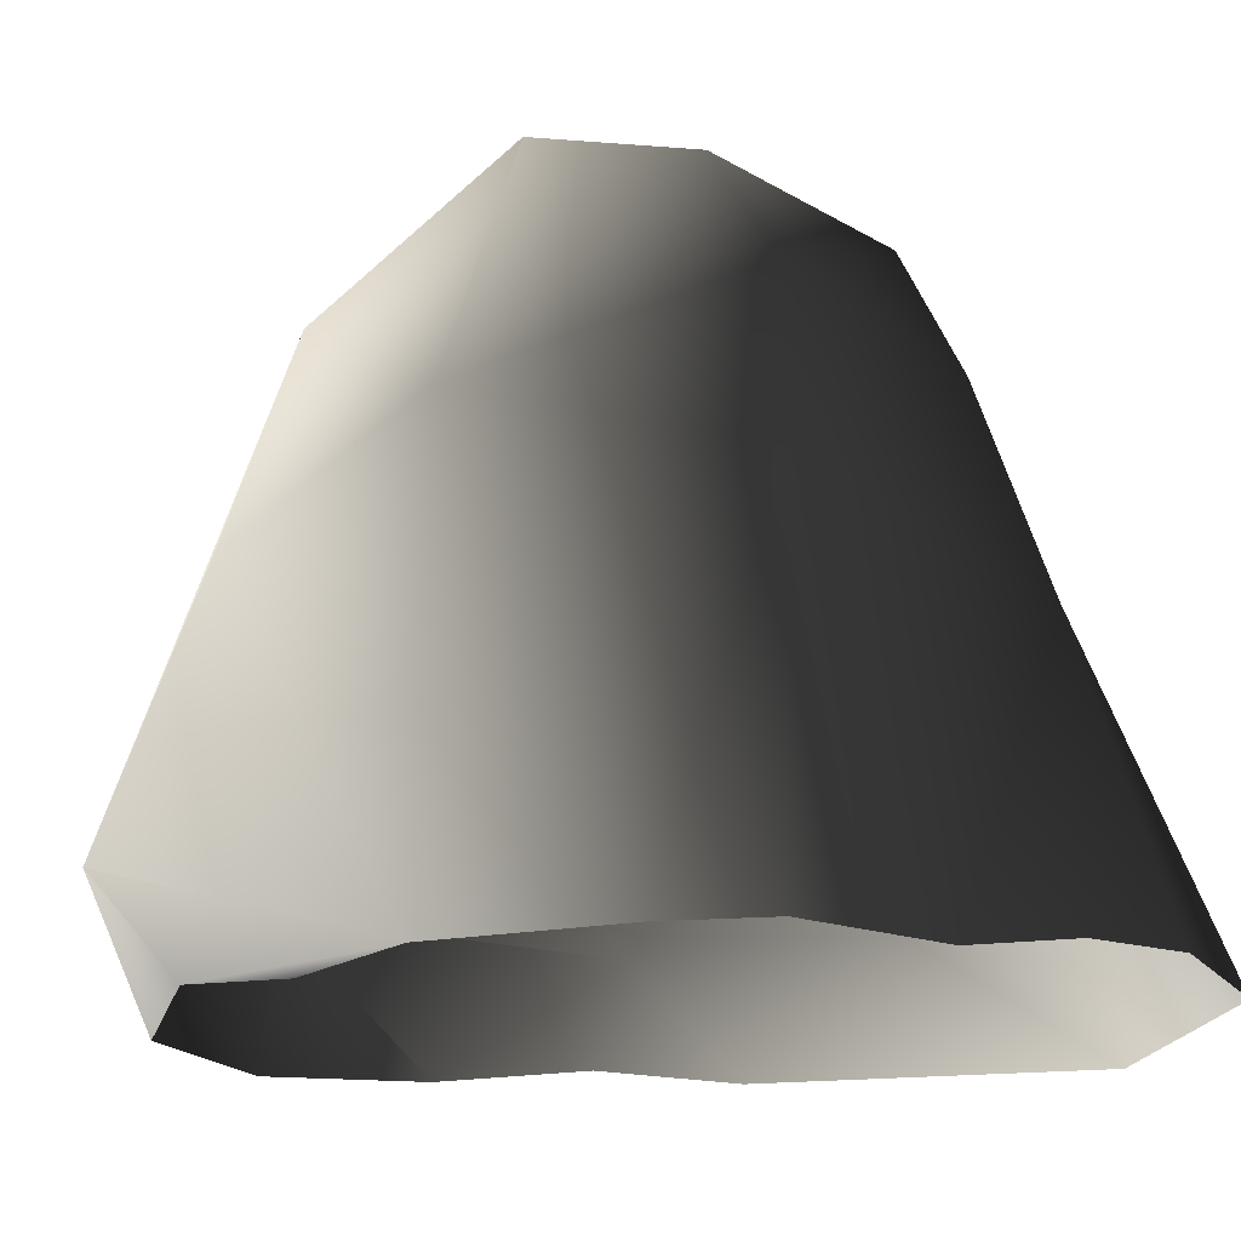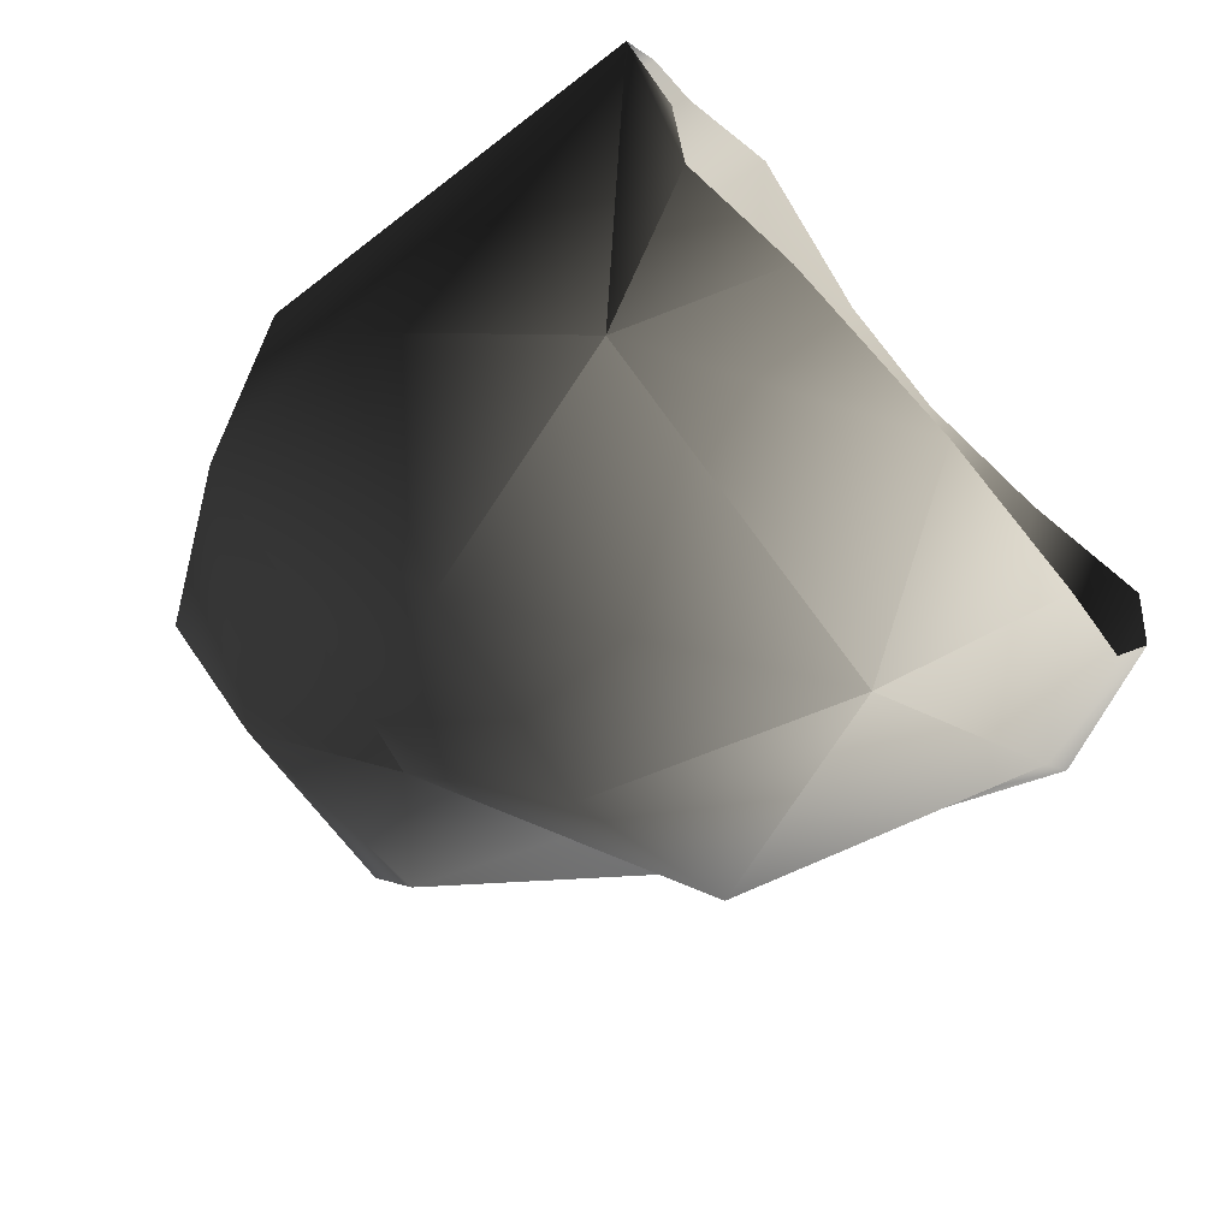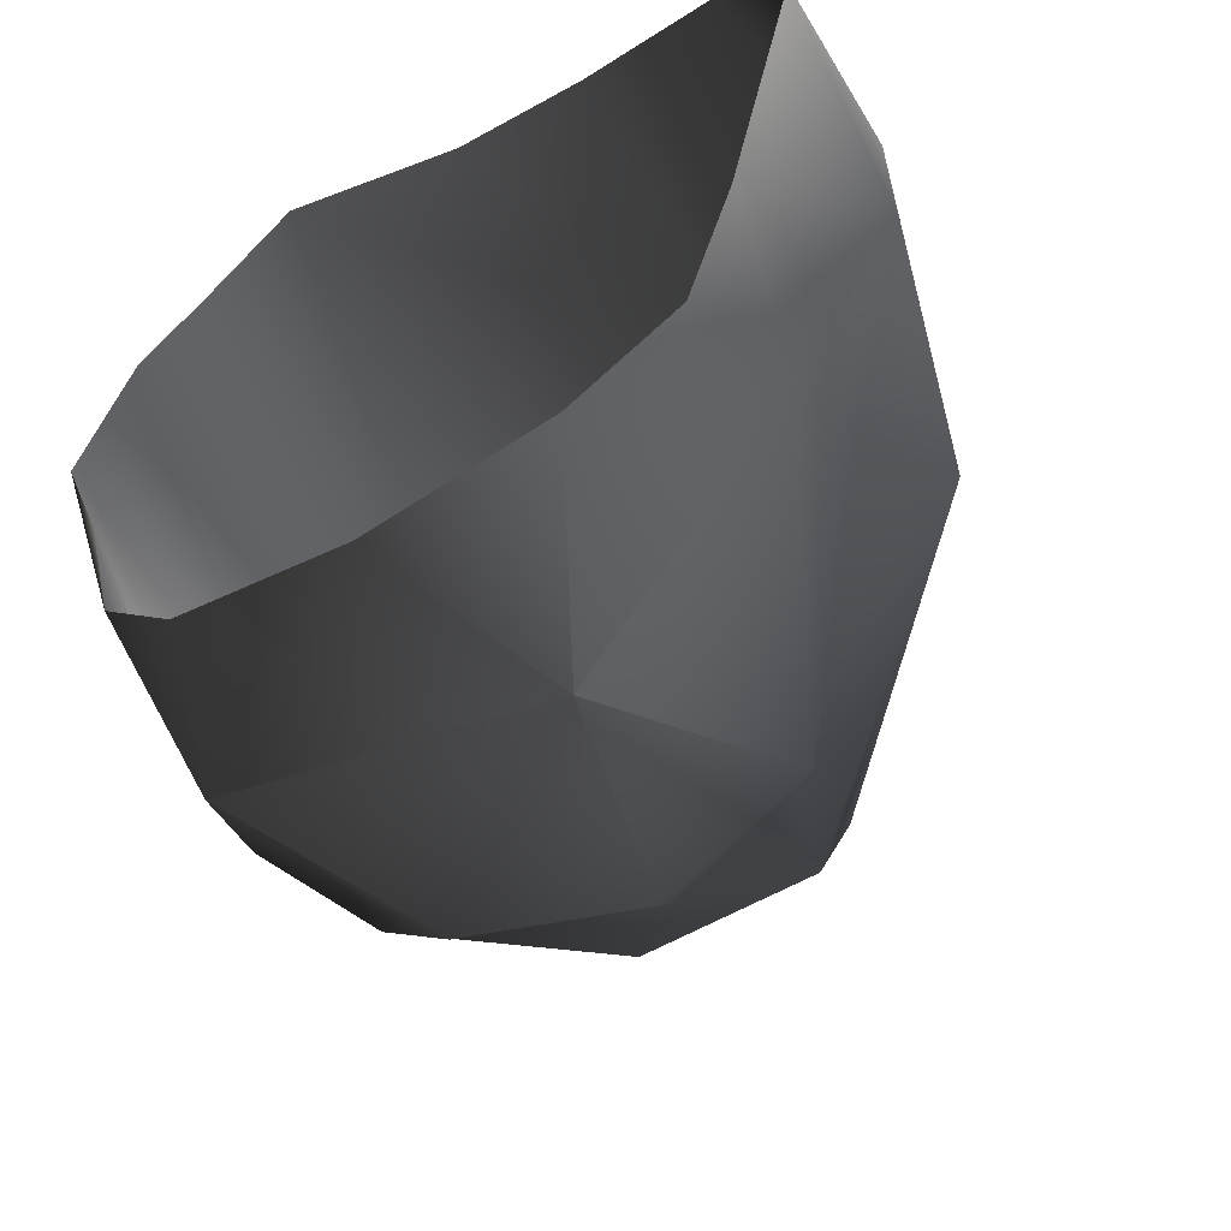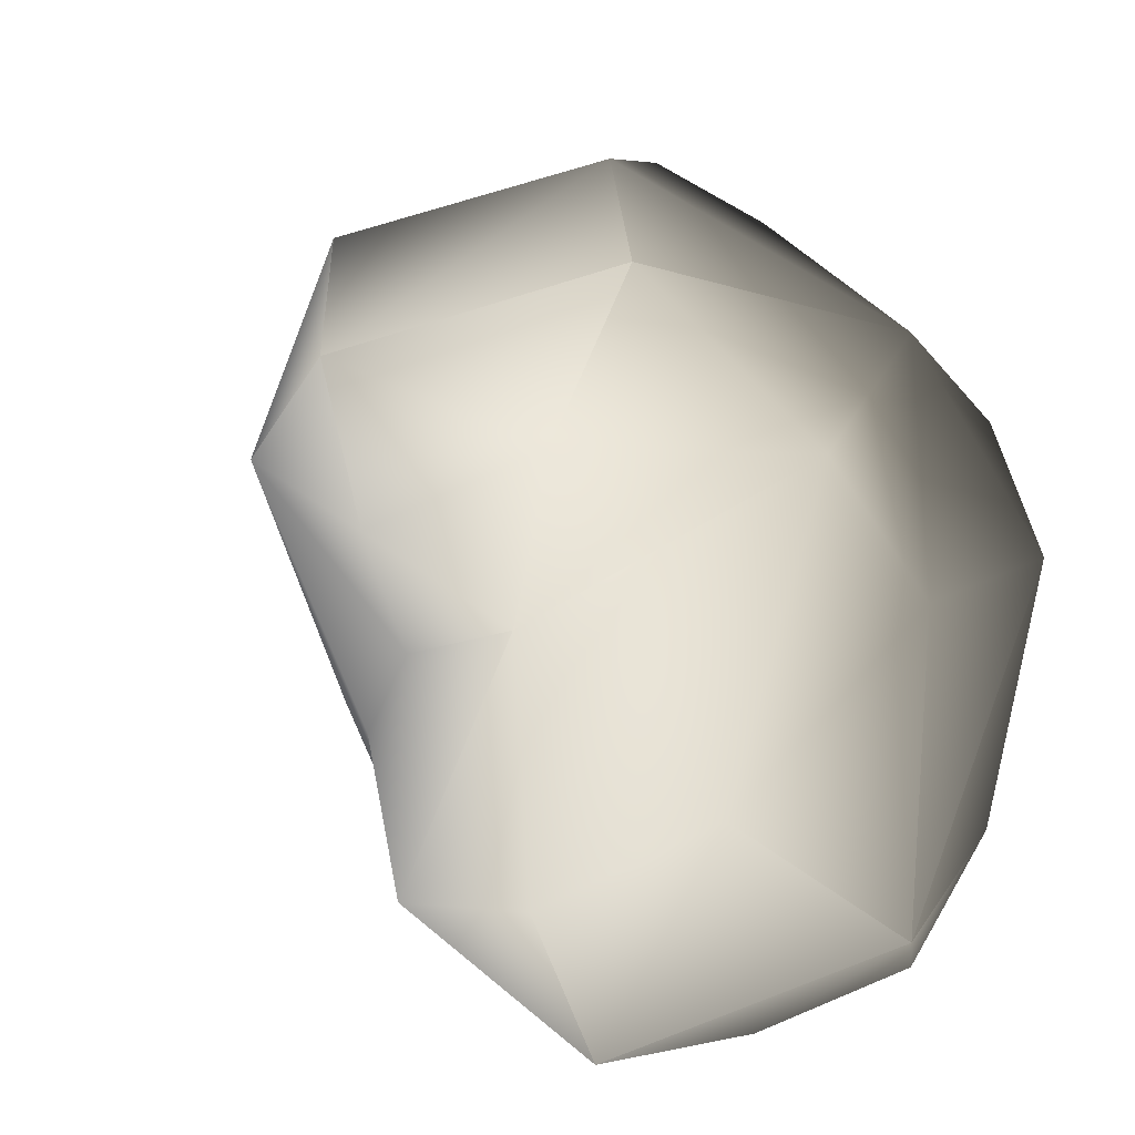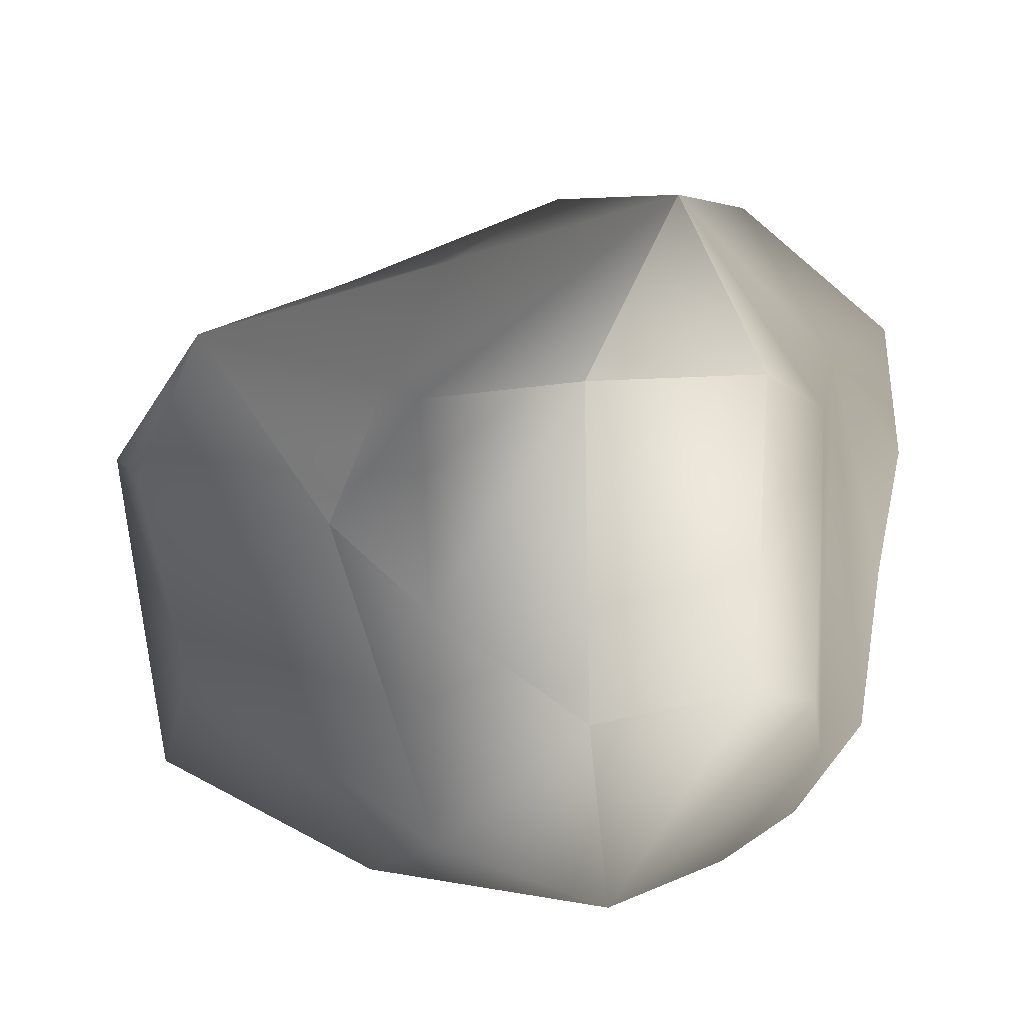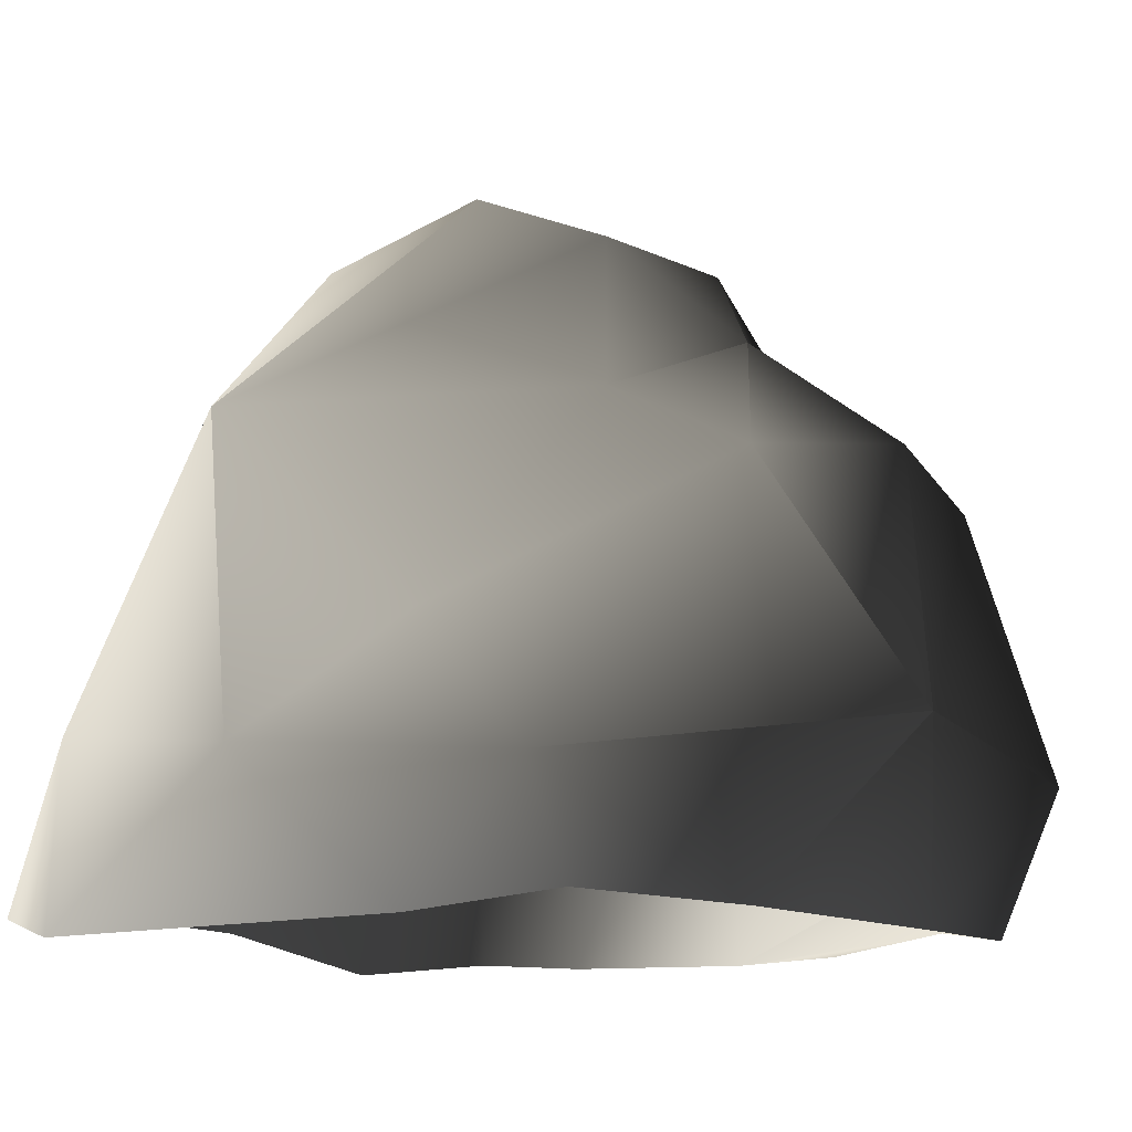
<metadata>
{"format":"obj","ext":"obj","renderer":"f3d","projection":"perspective","resolution":1024,"background":"white","views":[{"elev":-16.6,"azim":-55.1,"up":"+Y"},{"elev":-73.6,"azim":-48.5,"up":"+Z"},{"elev":-58.1,"azim":30.3,"up":"+Z"},{"elev":-28.6,"azim":-150.8,"up":"+Z"},{"elev":79.7,"azim":-87.7,"up":"+Y"},{"elev":-12.3,"azim":129.0,"up":"+Y"}]}
</metadata>
<code>
v -0.5997 1.028 0.666
v -0.4146 0.02258 0.9077
v -0.6953 0.05685 0.7008
v 0.5109 0.9707 0.689
v 0.05939 0.108 0.9429
v 0.4301 0.1283 0.9968
v 0.8326 0.09134 0.9513
v 1.096 0.473 0.4645
v 1.087 0.005792 0.5161
v 1.123 0.402 -0.09938
v 0.8858 0.02323 -0.4175
v 0.8452 0.3584 -0.7334
v 0.2526 1.454 0.6107
v -0.5105 1.484 0.5995
v -1.043 1.143 0.1017
v 0.2594 1.81 0.4278
v -0.525 1.766 0.4218
v 0.8795 1.277 0.2238
v 0.2594 1.81 0.4278
v 0.194 1.935 -0.02504
v -0.6344 1.863 0.01675
v -0.9118 1.409 -0.3522
v -0.3731 1.795 -0.3774
v -0.1061 1.5 -0.6605
v 0.7384 0.06827 -0.7655
v 0.4613 0.03065 -1.056
v 0.2462 0.4488 -1.388
v -0.6344 1.863 0.01675
v -0.9585 0.9276 -0.5419
v -0.973 0.03912 0.008964
v -0.6422 0.3924 -1.193
v -0.4485 1.059 -1.066
v -0.6422 0.3924 -1.193
v -0.1061 1.5 -0.6605
v 0.1747 1.753 -0.4332
v 0.06713 1.11 -1.22
v 0.4928 1.048 -1.09
v 0.3127 1.319 -0.5415
v 0.8795 1.277 0.2238
v 0.194 1.935 -0.02504
v -0.1061 1.5 -0.6605
v 0.8284 0.7162 -0.4003
v 0.2462 0.4488 -1.388
v 0.2462 0.4488 -1.388
v 0.2462 0.4488 -1.388
v -0.6422 0.3924 -1.193
v 0.194 1.935 -0.02504
v -0.6344 1.863 0.01675
v 0.2594 1.81 0.4278
v 0.8795 1.277 0.2238
v -0.009235 0.00121 -1.211
v 0.2462 0.4488 -1.388
v -0.6422 0.3924 -1.193
v -0.4863 0.01437 -1.108
v -0.7504 0.06921 -0.7825
v -0.6422 0.3924 -1.193
v -0.8264 0.03279 -0.4002
v -0.853 0.04576 0.4842
g RockMesh_564_0
f 1 3 2
f 4 1 2
f 5 4 2
f 6 4 5
f 7 4 6
f 8 4 7
f 7 9 8
f 8 9 10
f 9 11 10
f 10 11 12
f 13 1 4
f 1 13 14
f 1 14 15
f 13 16 14
f 14 16 17
f 15 14 17
f 4 18 13
f 4 8 18
f 13 18 19
f 19 20 17
f 17 20 21
f 15 21 22
f 22 21 23
f 23 24 22
f 11 25 12
f 25 26 12
f 12 26 27
f 17 28 15
f 29 15 22
f 15 29 30
f 30 29 31
f 32 29 22
f 29 32 33
f 22 34 32
f 35 34 23
f 32 34 36
f 36 34 37
f 38 34 35
f 35 39 38
f 40 39 35
f 37 41 38
f 38 42 37
f 39 42 38
f 42 12 37
f 37 12 43
f 44 36 37
f 36 45 32
f 32 45 46
f 42 10 12
f 10 42 39
f 23 47 35
f 48 47 23
f 49 50 47
f 8 10 50
f 26 51 44
f 52 51 53
f 53 51 54
f 55 33 54
f 56 55 30
f 30 55 57
f 15 30 58
f 58 1 15
f 3 1 58

</code>
